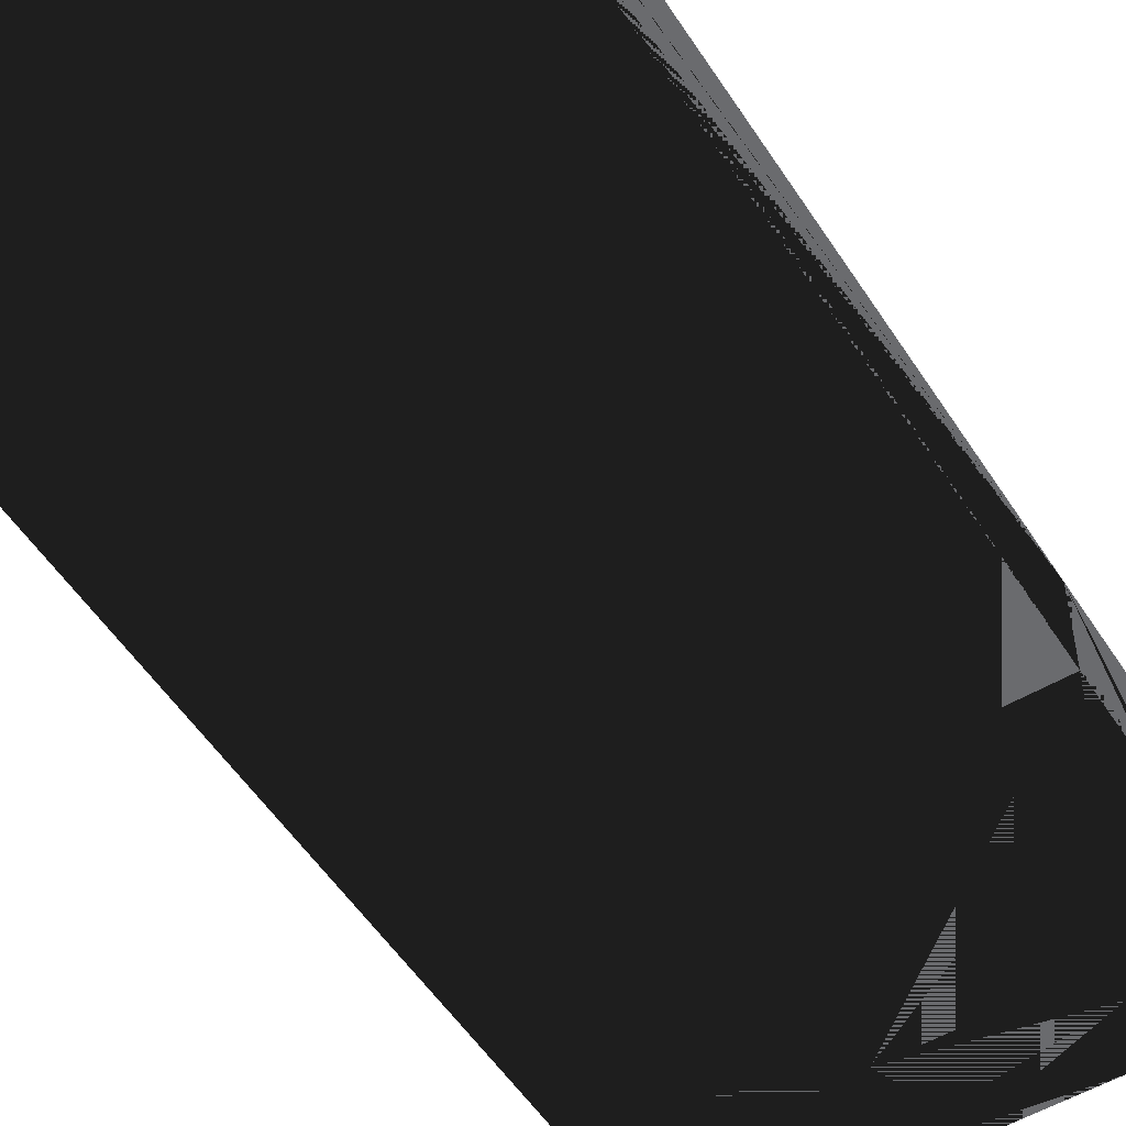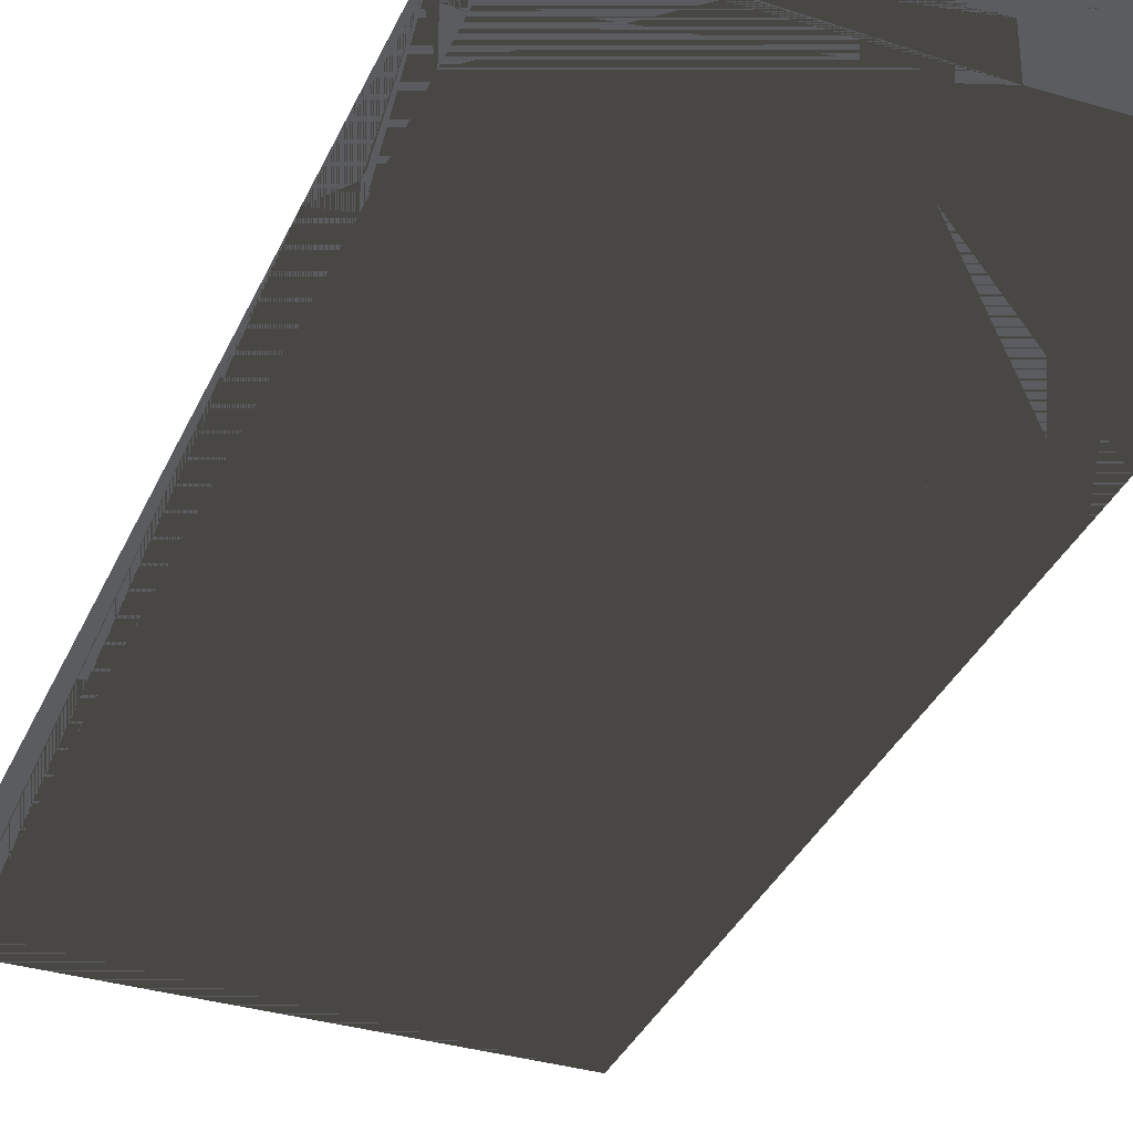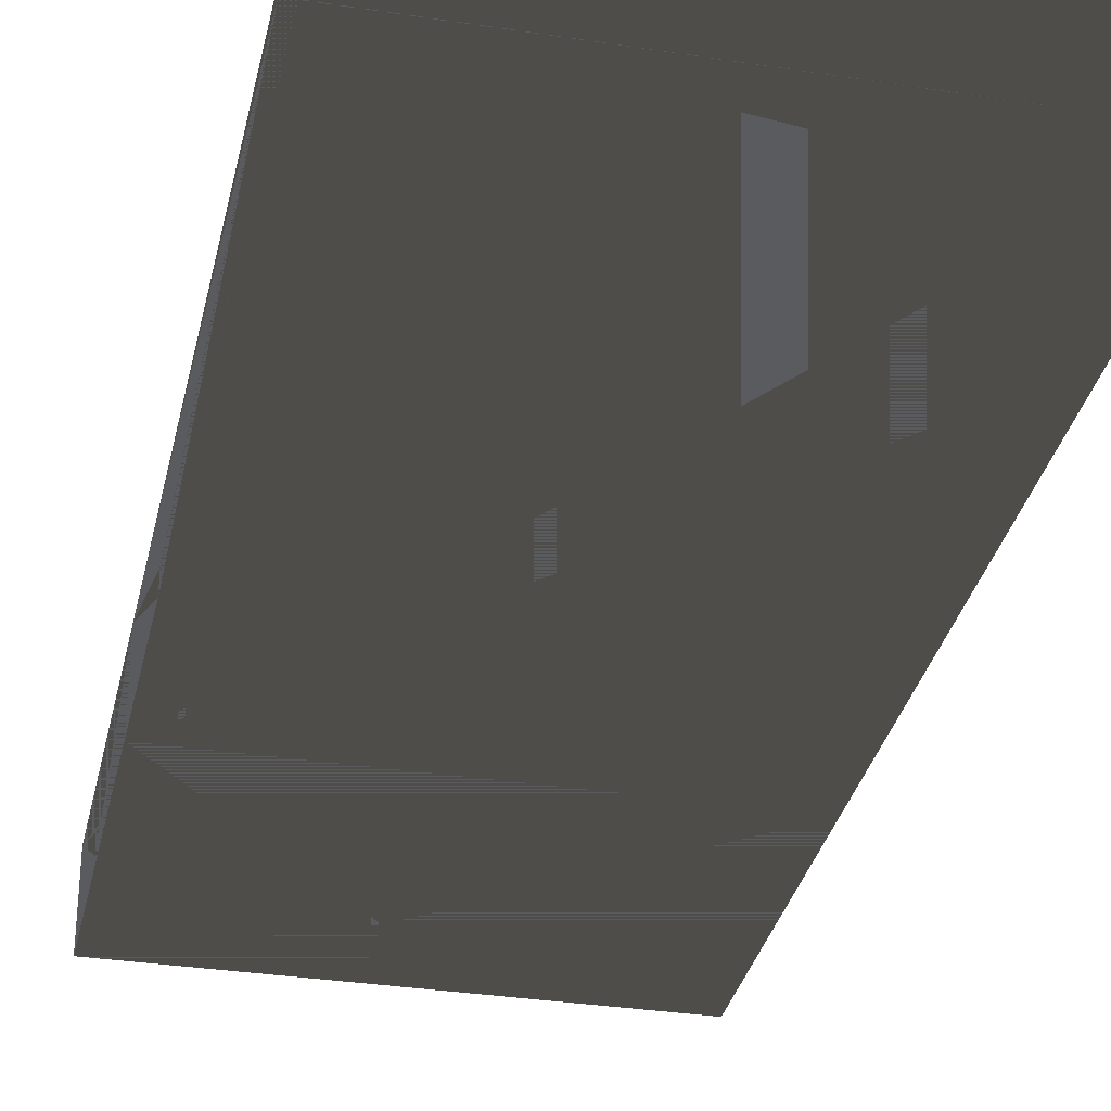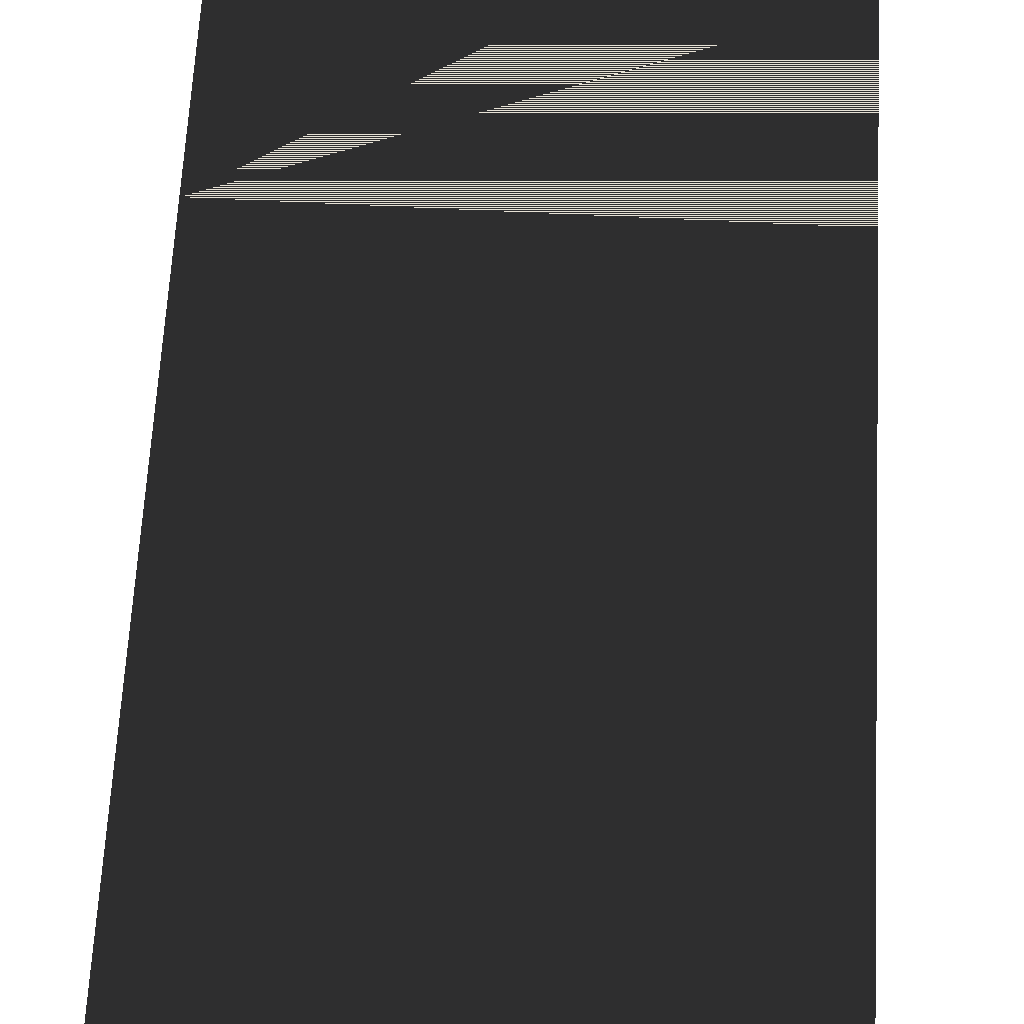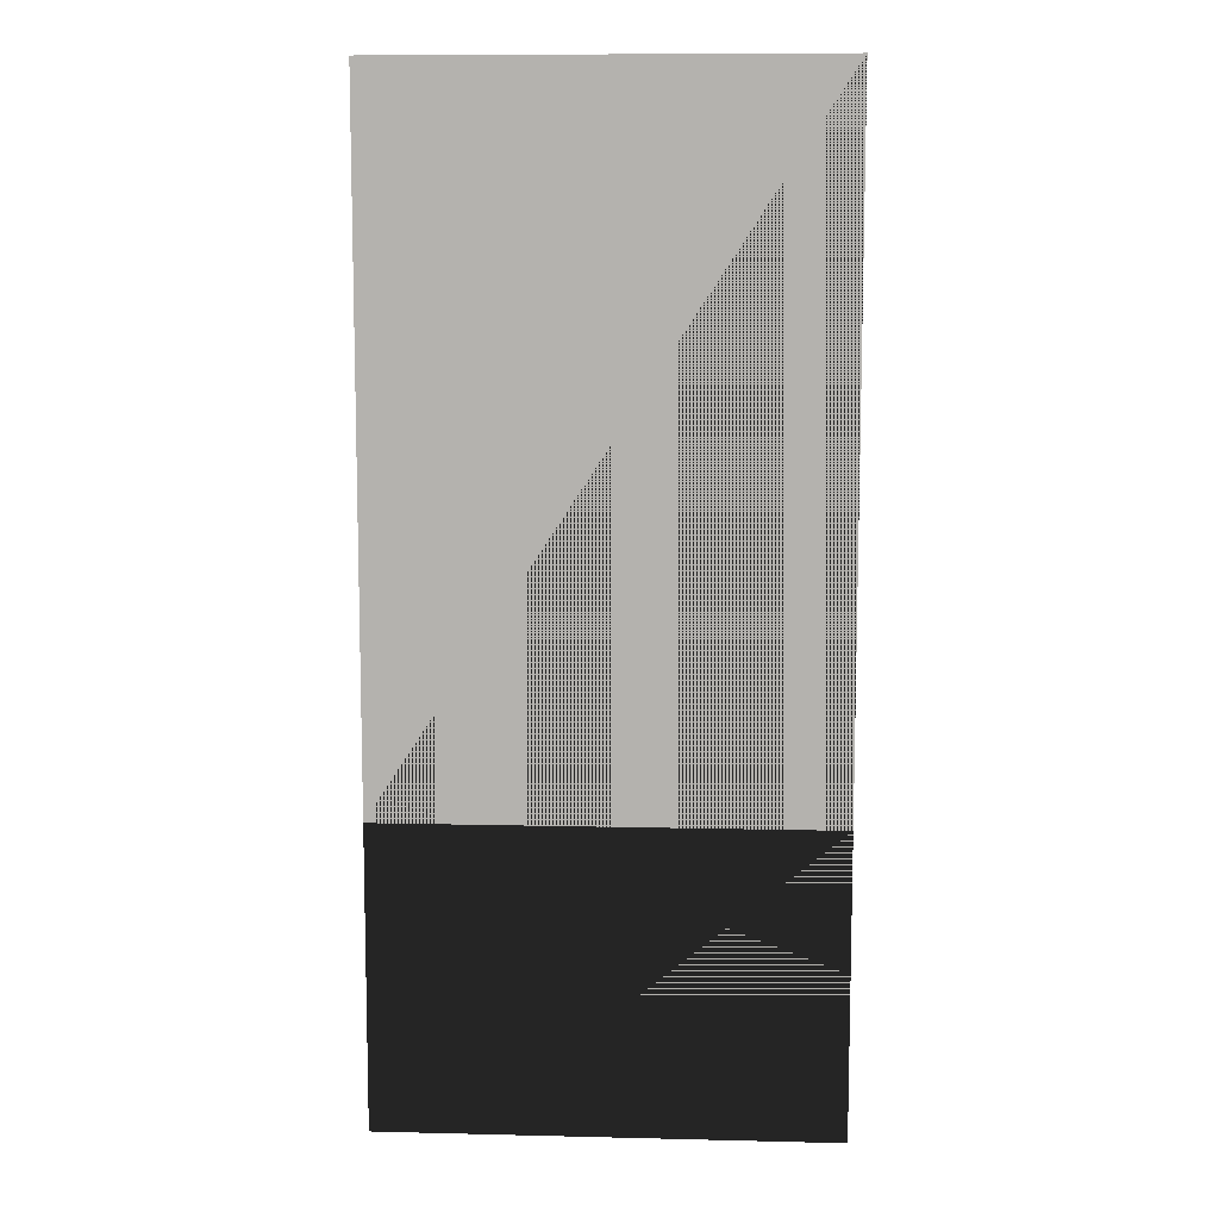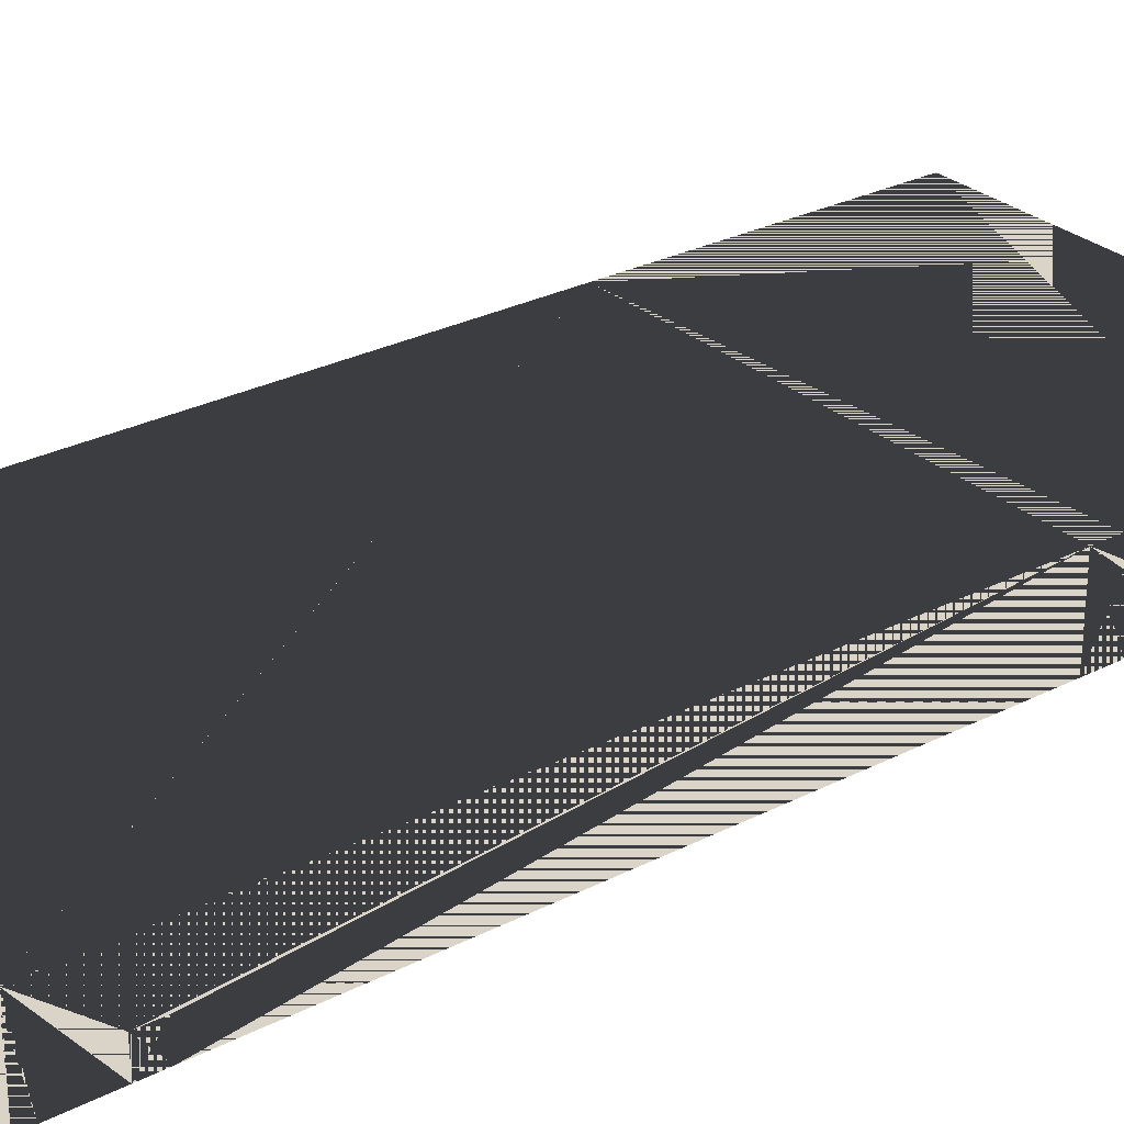
<metadata>
{"format":"obj","ext":"obj","renderer":"f3d","projection":"perspective","resolution":1024,"background":"white","views":[{"elev":-53.3,"azim":-147.8,"up":"+Z"},{"elev":-34.9,"azim":-21.7,"up":"+Z"},{"elev":-32.5,"azim":167.8,"up":"+Z"},{"elev":63.0,"azim":-177.0,"up":"+Z"},{"elev":9.5,"azim":-176.4,"up":"+Y"},{"elev":28.4,"azim":-127.6,"up":"+Z"}]}
</metadata>
<code>
v -22.86 50.29 8.534
v 22.86 -19.81 8.534
v 22.86 50.29 8.534
v -22.86 -19.81 8.534
v -22.86 50.29 -0
v 22.86 -19.81 -0
v 22.86 50.29 -0
v -22.86 -19.81 -0
v 22.86 -2.743 0
v 22.86 -2.743 2.134
v 22.86 -1.829 0
v 22.86 -1.829 2.134
v -22.86 43.66 0
v -22.86 43.66 3.048
v -22.86 41.22 0
v -22.86 41.22 3.048
v 3.048 -50.29 8.534
v -22.86 -50.29 8.534
v -22.86 -50.29 4.267
v 3.048 -50.29 4.267
v -22.86 -41.15 4.267
v -22.86 -41.15 8.534
v 22.86 -50.29 8.534
v 3.048 -41.15 -0
v 22.86 -50.29 -0
v 3.048 -50.29 -0
v -22.86 -41.15 -0
v 3.048 -41.15 4.267
v 22.86 -35.51 0
v 22.86 -35.51 2.134
v 22.86 -34.59 0
v 22.86 -34.59 2.134
v -22.86 -30.02 0
v -22.86 -30.02 2.134
v -22.86 -30.94 0
v -22.86 -30.94 2.134
v -22.86 -50.29 -0
v -19.2 -50.29 0.9144
v -19.2 -50.29 2.439
v -15.54 -50.29 0.9144
v -15.54 -50.29 2.439
v -22.86 -45.26 0
v -22.86 -45.26 2.134
v -22.86 -46.17 0
v -22.86 -46.17 2.134
f 1 2 3
f 3 2 1
f 1 4 2
f 2 4 1
f 5 6 7
f 7 6 5
f 5 8 6
f 6 8 5
f 6 9 2
f 2 9 6
f 2 10 9
f 9 10 2
f 6 9 7
f 7 9 6
f 7 11 9
f 9 11 7
f 7 11 3
f 3 11 7
f 3 12 11
f 11 12 3
f 2 10 3
f 3 10 2
f 3 12 10
f 10 12 3
f 10 9 11 12
f 12 11 9 10
f 1 7 3
f 3 7 1
f 1 5 7
f 7 5 1
f 5 13 1
f 1 13 5
f 1 14 13
f 13 14 1
f 5 13 8
f 8 13 5
f 8 15 13
f 13 15 8
f 8 15 4
f 4 15 8
f 4 16 15
f 15 16 4
f 1 14 4
f 4 14 1
f 4 16 14
f 14 16 4
f 14 13 15 16
f 16 15 13 14
f 17 18 19
f 19 18 17
f 17 19 20
f 20 19 17
f 18 21 22
f 22 21 18
f 18 19 21
f 21 19 18
f 2 4 18
f 18 4 2
f 2 18 23
f 23 18 2
f 8 24 6
f 6 24 8
f 24 25 6
f 6 25 24
f 24 26 25
f 25 26 24
f 8 27 24
f 24 27 8
f 21 20 28
f 28 20 21
f 21 19 20
f 20 19 21
f 25 29 23
f 23 29 25
f 23 30 29
f 29 30 23
f 6 31 25
f 25 31 6
f 25 29 31
f 31 29 25
f 6 31 2
f 2 31 6
f 2 32 31
f 31 32 2
f 2 32 23
f 23 32 2
f 23 30 32
f 32 30 23
f 30 29 31 32
f 32 31 29 30
f 4 6 2
f 2 6 4
f 4 8 6
f 6 8 4
f 17 25 23
f 23 25 17
f 17 26 25
f 25 26 17
f 8 33 4
f 4 33 8
f 4 34 33
f 33 34 4
f 8 33 27
f 27 33 8
f 27 35 33
f 33 35 27
f 27 35 22
f 22 35 27
f 22 36 35
f 35 36 22
f 4 34 22
f 22 34 4
f 22 36 34
f 34 36 22
f 34 33 35 36
f 36 35 33 34
f 21 20 28
f 28 20 21
f 21 19 20
f 20 19 21
f 27 26 24
f 24 26 27
f 27 37 26
f 26 37 27
f 20 24 28
f 28 24 20
f 20 26 24
f 24 26 20
f 28 21 27
f 27 21 28
f 28 27 24
f 24 27 28
f 37 38 19
f 19 38 37
f 19 39 38
f 38 39 19
f 37 38 26
f 26 38 37
f 26 40 38
f 38 40 26
f 26 40 20
f 20 40 26
f 20 41 40
f 40 41 20
f 19 39 20
f 20 39 19
f 20 41 39
f 39 41 20
f 39 38 40 41
f 41 40 38 39
f 27 42 21
f 21 42 27
f 21 43 42
f 42 43 21
f 27 42 37
f 37 42 27
f 37 44 42
f 42 44 37
f 37 44 19
f 19 44 37
f 19 45 44
f 44 45 19
f 21 43 19
f 19 43 21
f 19 45 43
f 43 45 19
f 43 42 44 45
f 45 44 42 43

</code>
